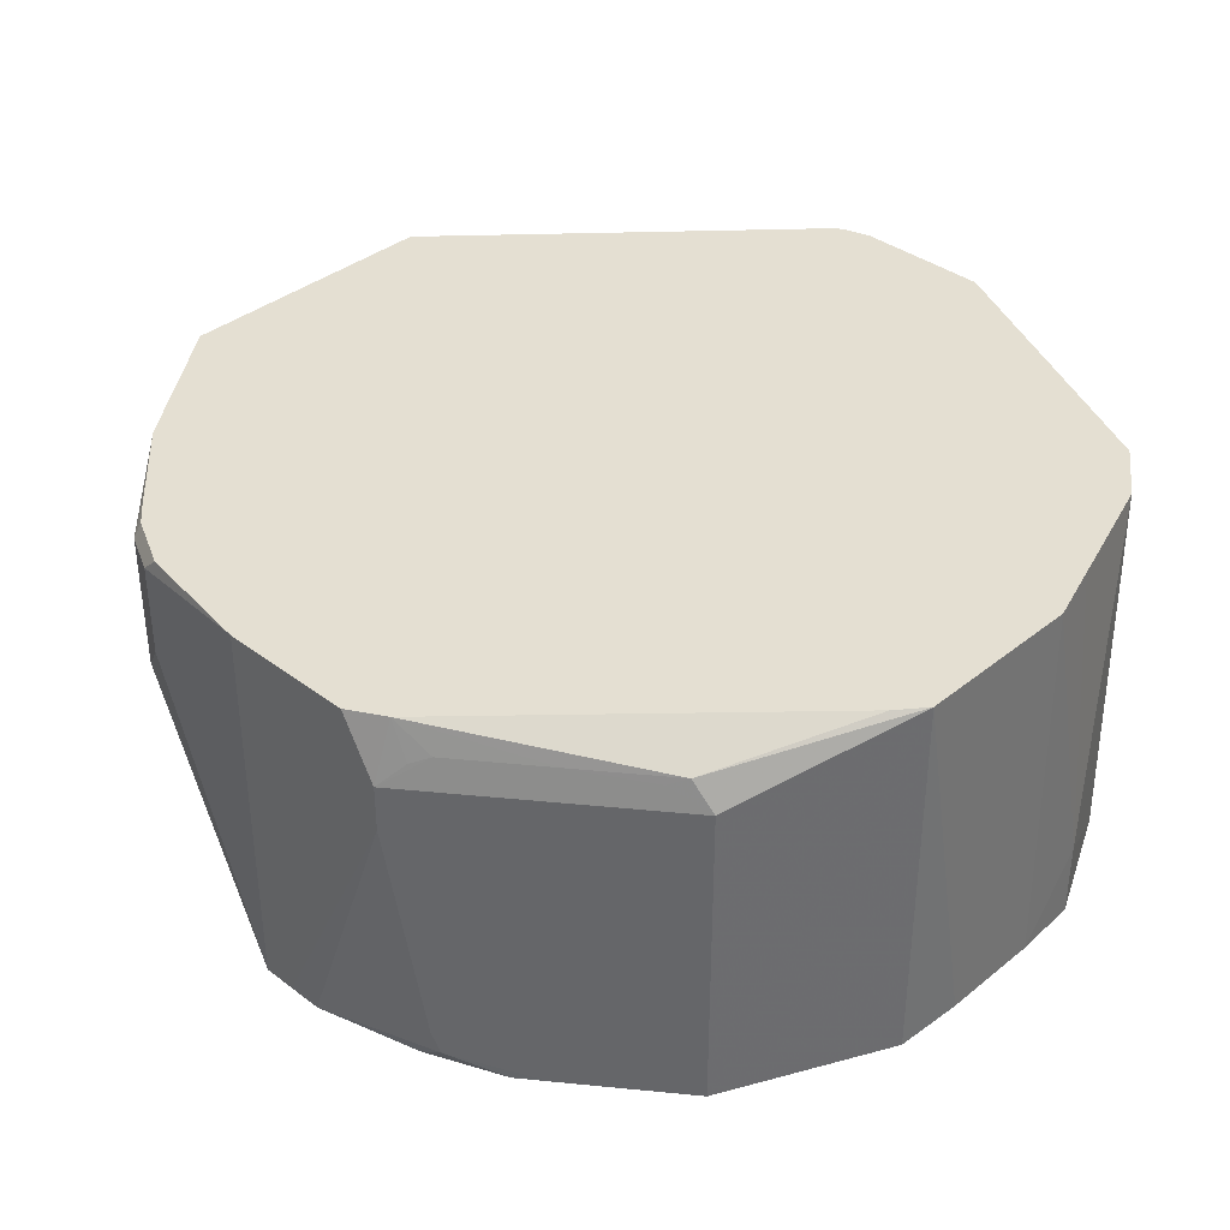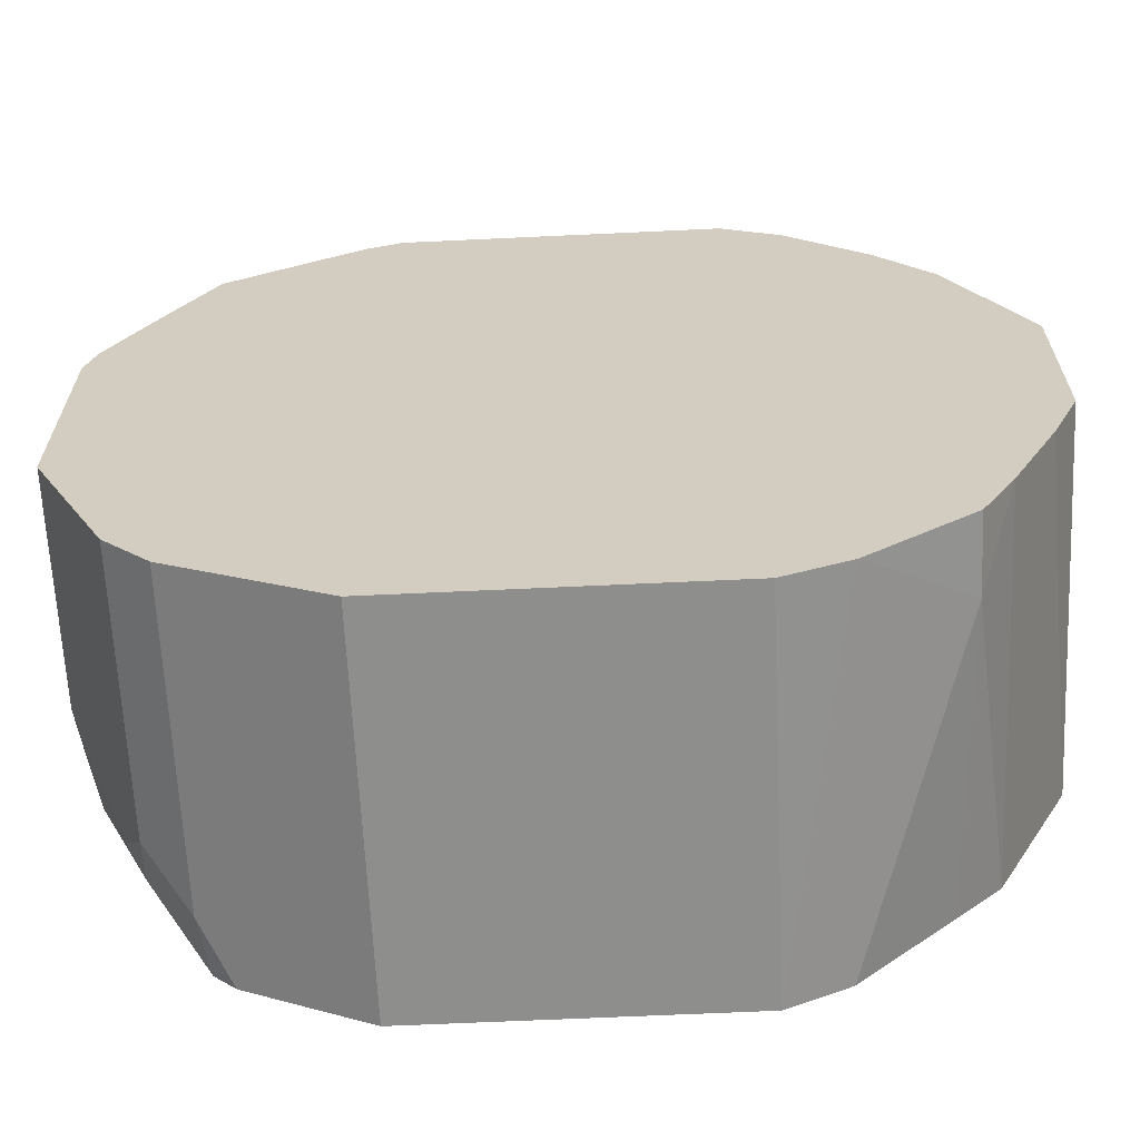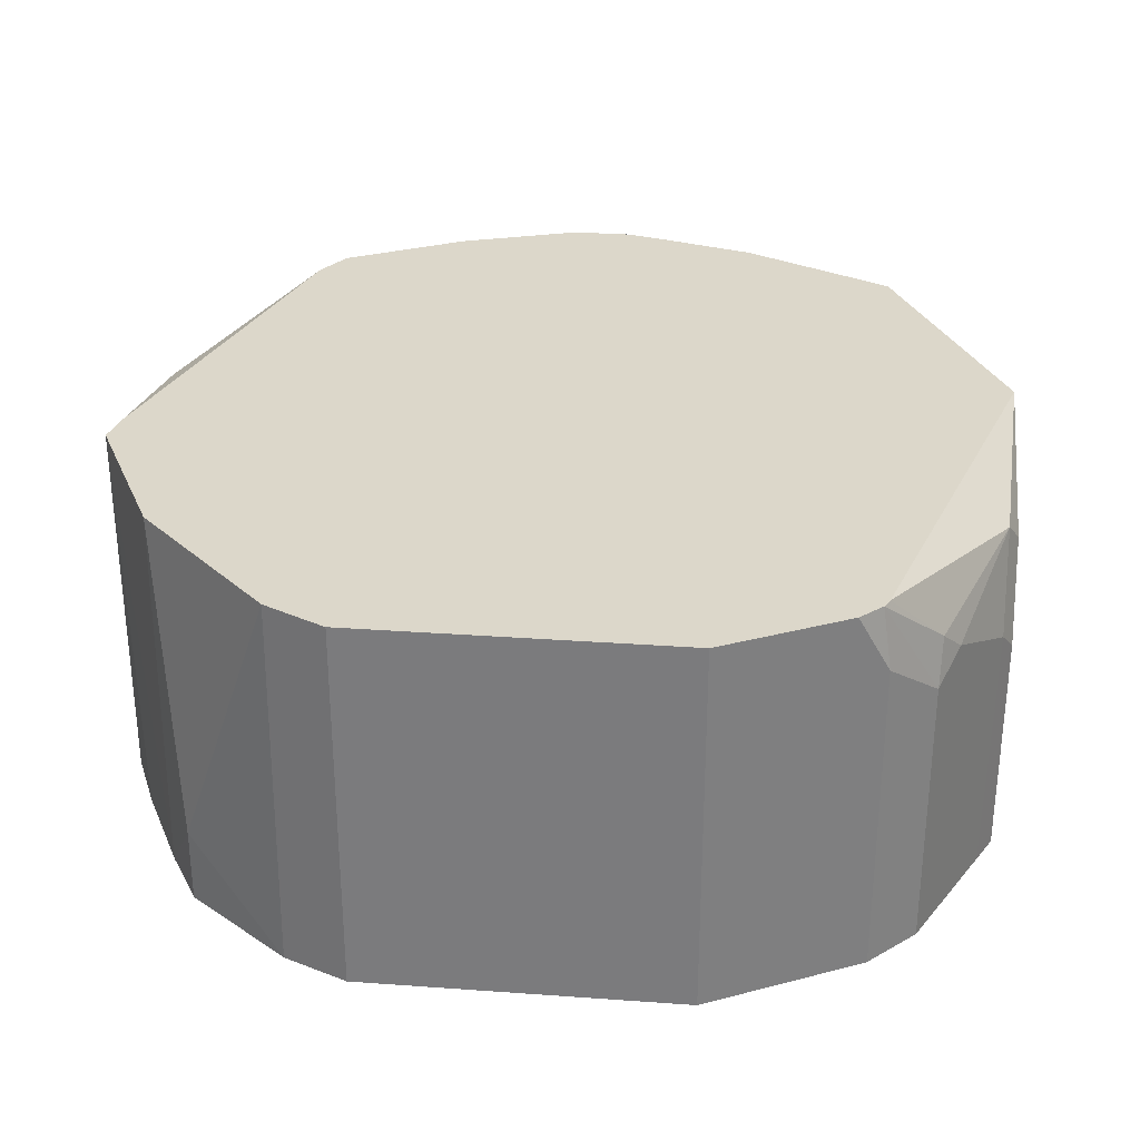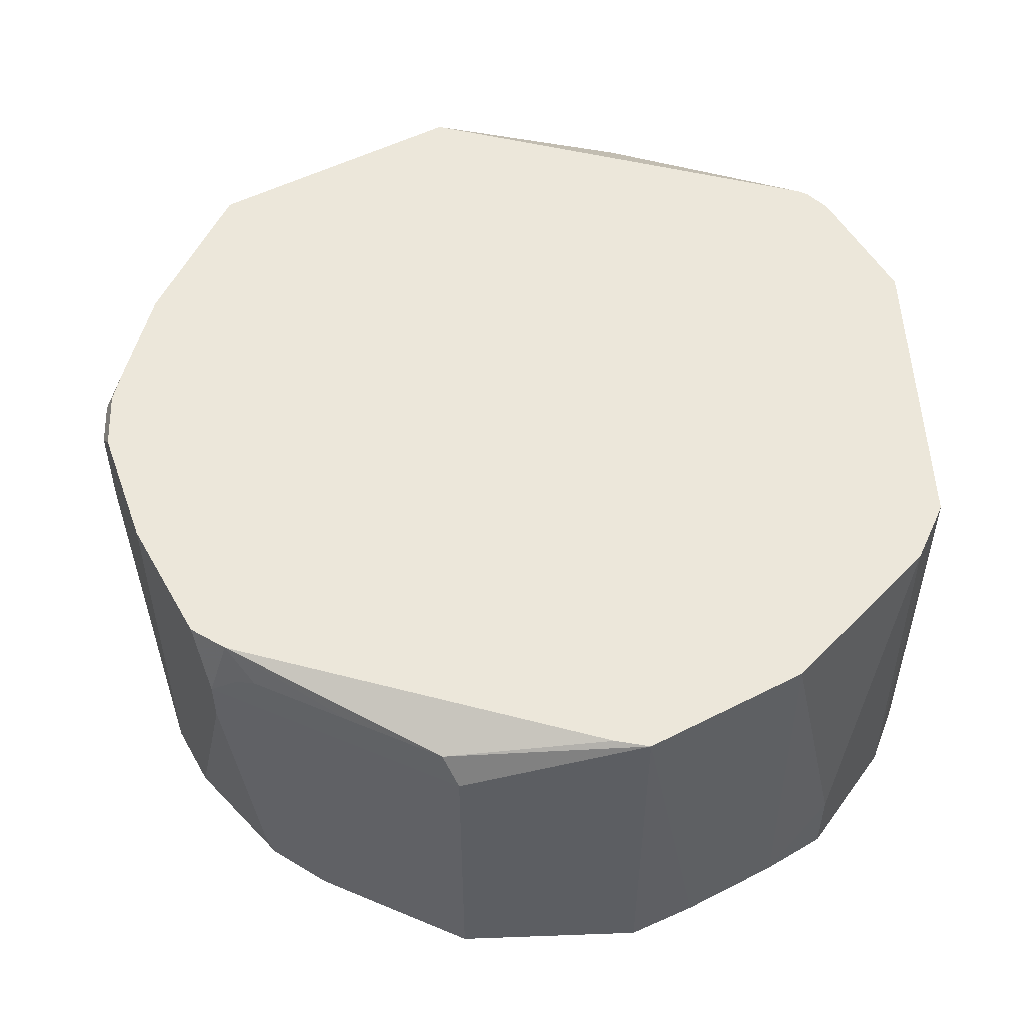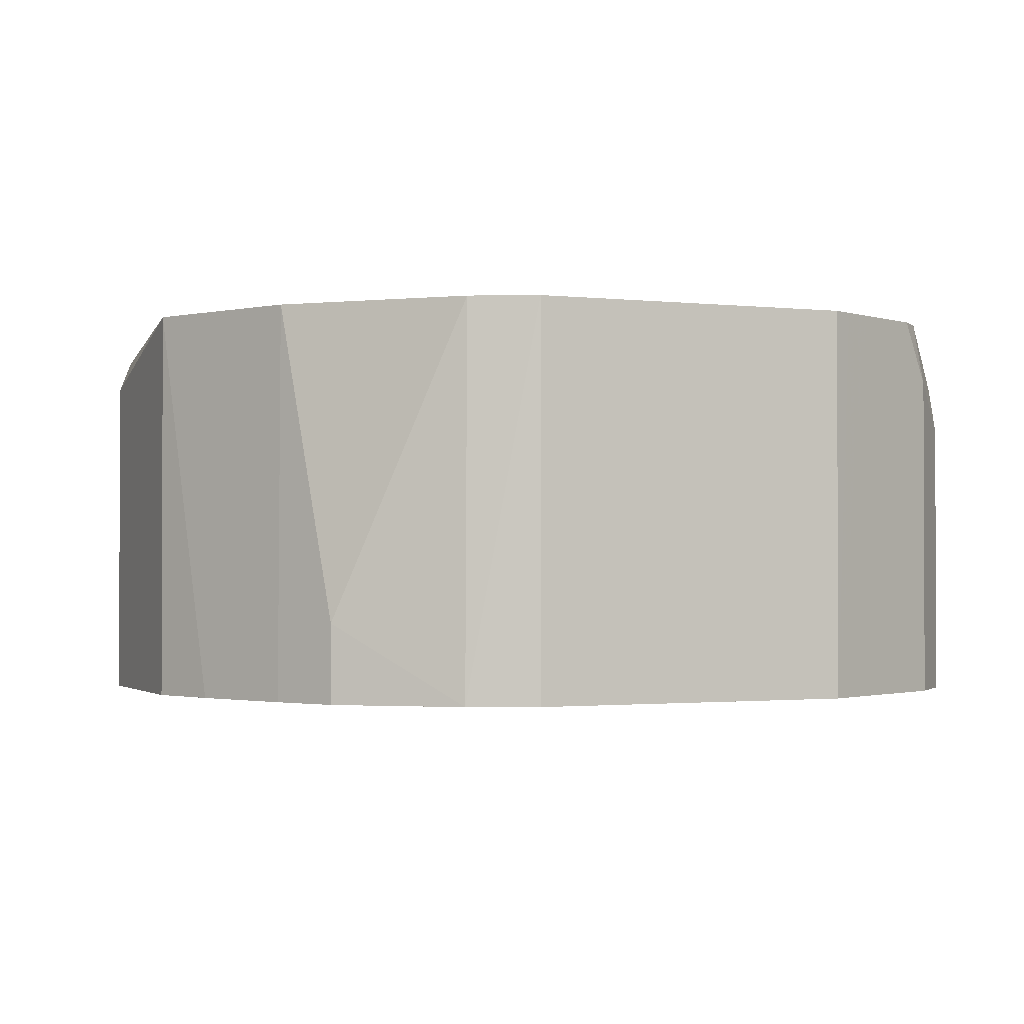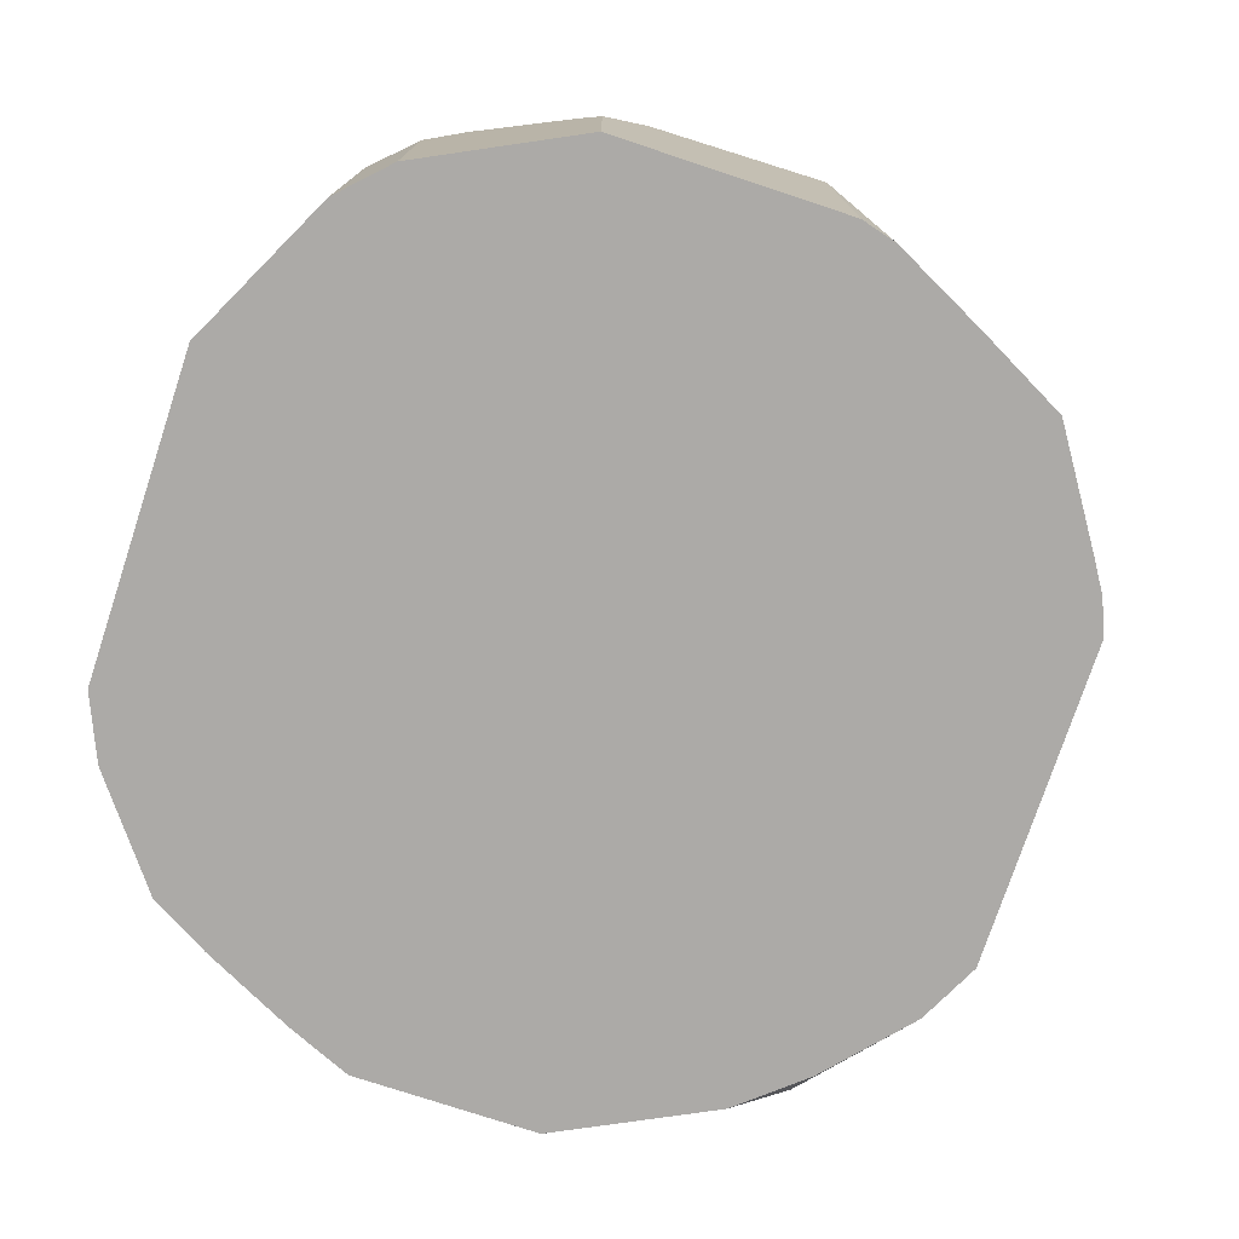
<metadata>
{"format":"obj","ext":"obj","renderer":"f3d","projection":"perspective","resolution":1024,"background":"white","views":[{"elev":37.1,"azim":70.7,"up":"+Y"},{"elev":-64.8,"azim":2.7,"up":"+Z"},{"elev":30.6,"azim":-174.1,"up":"+Y"},{"elev":52.1,"azim":87.7,"up":"+Y"},{"elev":-1.3,"azim":156.5,"up":"+Y"},{"elev":-76.1,"azim":-108.3,"up":"+Y"}]}
</metadata>
<code>
v -0.06415 0.1176 -0.529
v -0.05879 0.1176 -0.5264
v -0.0417 -0.01604 -0.5194
v -0.06415 -0.01604 -0.529
v -0.1763 0.1176 -0.529
v -0.05345 0.1176 -0.5237
v -0.04278 0.1176 -0.5183
v -0.005356 0.01069 -0.4916
v -0.005356 -0.01604 -0.4916
v -0.1764 -0.01604 -0.529
v -0.1835 0.1176 -0.5255
v -0.03741 0.1176 -0.5077
v -0.01069 0.1176 -0.4863
v 0.005318 0.1176 -0.4703
v 0.006391 -0.01604 -0.4713
v -0.2084 -0.01604 -0.513
v -0.1942 0.1176 -0.5201
v 0.01069 0.1176 -0.4595
v 0.03206 0.1176 -0.4168
v 0.02243 -0.01604 -0.4392
v -0.2191 -0.01604 -0.5077
v -0.2191 0.1176 -0.5077
v 0.02938 0.1176 -0.4048
v 0.0267 0.1069 -0.3474
v 0.03206 0.09618 -0.3527
v 0.03206 -0.01602 -0.4168
v 0.03206 -0.01604 -0.4168
v -0.2298 -0.01604 -0.5023
v -0.2298 0.09618 -0.5023
v -0.2267 0.1176 -0.5005
v -0.01338 0.1176 -0.2739
v 0.02404 0.1042 -0.3407
v 0.01069 0.1069 -0.3153
v 0.03206 -0.01602 -0.3527
v -0.01069 0.09618 -0.2672
v 0.03206 -0.01604 -0.3687
v -0.2458 -0.01604 -0.4863
v -0.2458 0.08015 -0.4863
v -0.2465 0.09618 -0.4809
v -0.2284 0.1176 -0.497
v -0.00804 0.1042 -0.2766
v -0.005356 0.1069 -0.2832
v -0.0214 0.1176 -0.2619
v 0.03203 -0.01604 -0.3527
v 0.01602 -0.01604 -0.3206
v 0.0267 -0.01604 -0.342
v -0.01069 0.08015 -0.2672
v -0.0392 0.1176 -0.2529
v -0.2512 -0.01604 -0.4756
v -0.2512 0.08015 -0.4756
v -0.2525 0.08817 -0.4729
v -0.2685 0.1042 -0.4248
v -0.2725 0.1176 -0.3527
v 0.01069 -0.01604 -0.31
v -0.005356 9.64e-06 -0.2779
v -0.004015 -0.008007 -0.2806
v -0.05345 -0.01604 -0.2458
v -0.04278 -0.01604 -0.2512
v -0.05345 0.1176 -0.2458
v -0.2565 -0.01604 -0.4649
v -0.2565 0.08015 -0.4649
v -0.2685 0.07213 -0.4409
v -0.2725 0.09618 -0.4168
v -0.2725 -0.01604 -0.3527
v -0.2691 -0.01604 -0.3402
v -0.2672 0.1176 -0.342
v -0.2618 0.1176 -0.3313
v 0.005318 -0.01604 -0.2993
v -0.01403 -0.01604 -0.2766
v -0.06415 -0.01604 -0.2405
v -0.06415 0.1176 -0.2405
v -0.2672 -0.01604 -0.4435
v -0.2725 -0.01604 -0.4328
v -0.2725 0.06412 -0.4328
v -0.253 -0.01604 -0.3081
v -0.2298 0.1176 -0.2672
v -0.2431 0.1176 -0.2939
v -0.2512 0.1176 -0.31
v -0.1122 0.08015 -0.2245
v -0.1282 0.06412 -0.2245
v -0.1764 -0.01604 -0.2405
v -0.1069 0.1176 -0.2271
v -0.1122 0.1122 -0.2245
v -0.2365 -0.01604 -0.2766
v -0.1885 -0.01604 -0.2455
v -0.187 0.1176 -0.2458
v -0.1763 0.1176 -0.2405
v -0.2298 0.09083 -0.2672
v -0.1282 0.1122 -0.2245
v -0.1282 0.1176 -0.2271
v -0.1977 -0.01604 -0.2512
v -0.1389 0.1176 -0.2298
f 35 48 59
f 39 52 40
f 35 59 57
f 35 57 47
f 37 49 50
f 37 50 38
f 38 50 51
f 38 51 39
f 39 51 52
f 49 60 61
f 47 55 56
f 47 57 58
f 47 58 55
f 49 61 50
f 50 61 51
f 51 61 62
f 51 62 52
f 52 62 63
f 52 63 53
f 40 52 53
f 35 43 48
f 30 38 39
f 34 46 44
f 53 63 74
f 25 32 33
f 25 33 35
f 25 35 47
f 25 47 56
f 25 56 54
f 25 54 45
f 25 45 34
f 28 37 38
f 28 38 29
f 29 38 30
f 30 39 40
f 31 35 41
f 31 41 42
f 31 42 33
f 31 43 35
f 33 42 35
f 34 44 36
f 34 45 46
f 35 42 41
f 53 74 73
f 70 80 81
f 53 64 65
f 75 84 76
f 76 85 86
f 76 86 87
f 76 84 88
f 76 88 85
f 79 83 89
f 79 89 80
f 80 89 81
f 81 89 87
f 89 90 92
f 81 87 85
f 82 90 89
f 82 89 83
f 84 91 88
f 85 87 86
f 85 88 91
f 87 89 92
f 87 92 90
f 24 33 32
f 71 82 83
f 53 73 64
f 70 79 80
f 70 71 83
f 53 65 66
f 53 66 67
f 54 56 68
f 55 58 56
f 56 58 69
f 56 69 68
f 57 59 71
f 57 71 70
f 60 72 62
f 60 62 61
f 62 72 73
f 62 73 74
f 62 74 63
f 65 75 76
f 65 76 77
f 65 77 78
f 65 78 66
f 66 78 67
f 67 78 77
f 70 83 79
f 24 31 33
f 1 30 40
f 23 31 24
f 1 19 18
f 1 18 12
f 1 12 6
f 1 6 2
f 2 6 7
f 2 7 3
f 3 7 8
f 3 8 9
f 1 23 19
f 3 9 15
f 3 20 27
f 3 36 44
f 3 44 46
f 3 46 45
f 3 45 54
f 3 54 68
f 3 68 69
f 3 69 58
f 3 15 20
f 1 31 23
f 1 43 31
f 1 48 43
f 24 32 25
f 1 2 3
f 1 3 4
f 1 4 10
f 1 10 5
f 1 5 11
f 1 11 17
f 1 17 22
f 1 22 30
f 1 40 53
f 1 53 67
f 1 67 77
f 1 77 76
f 1 76 87
f 1 87 90
f 1 90 82
f 1 82 71
f 1 71 59
f 1 59 48
f 3 58 57
f 3 57 70
f 3 27 36
f 3 81 85
f 10 17 11
f 12 18 13
f 13 18 14
f 14 18 15
f 15 18 19
f 15 19 20
f 16 21 22
f 3 70 81
f 19 23 24
f 19 24 25
f 19 25 34
f 19 34 36
f 19 36 27
f 19 27 26
f 19 26 20
f 20 26 27
f 21 28 29
f 21 29 22
f 22 29 30
f 10 16 17
f 8 15 9
f 16 22 17
f 8 13 14
f 8 14 15
f 3 91 84
f 3 84 75
f 3 75 65
f 3 65 64
f 3 64 73
f 3 73 72
f 3 72 60
f 3 60 49
f 3 85 91
f 3 37 28
f 3 49 37
f 7 12 13
f 6 12 7
f 5 10 11
f 7 13 8
f 3 16 10
f 3 21 16
f 3 28 21
f 3 10 4

</code>
